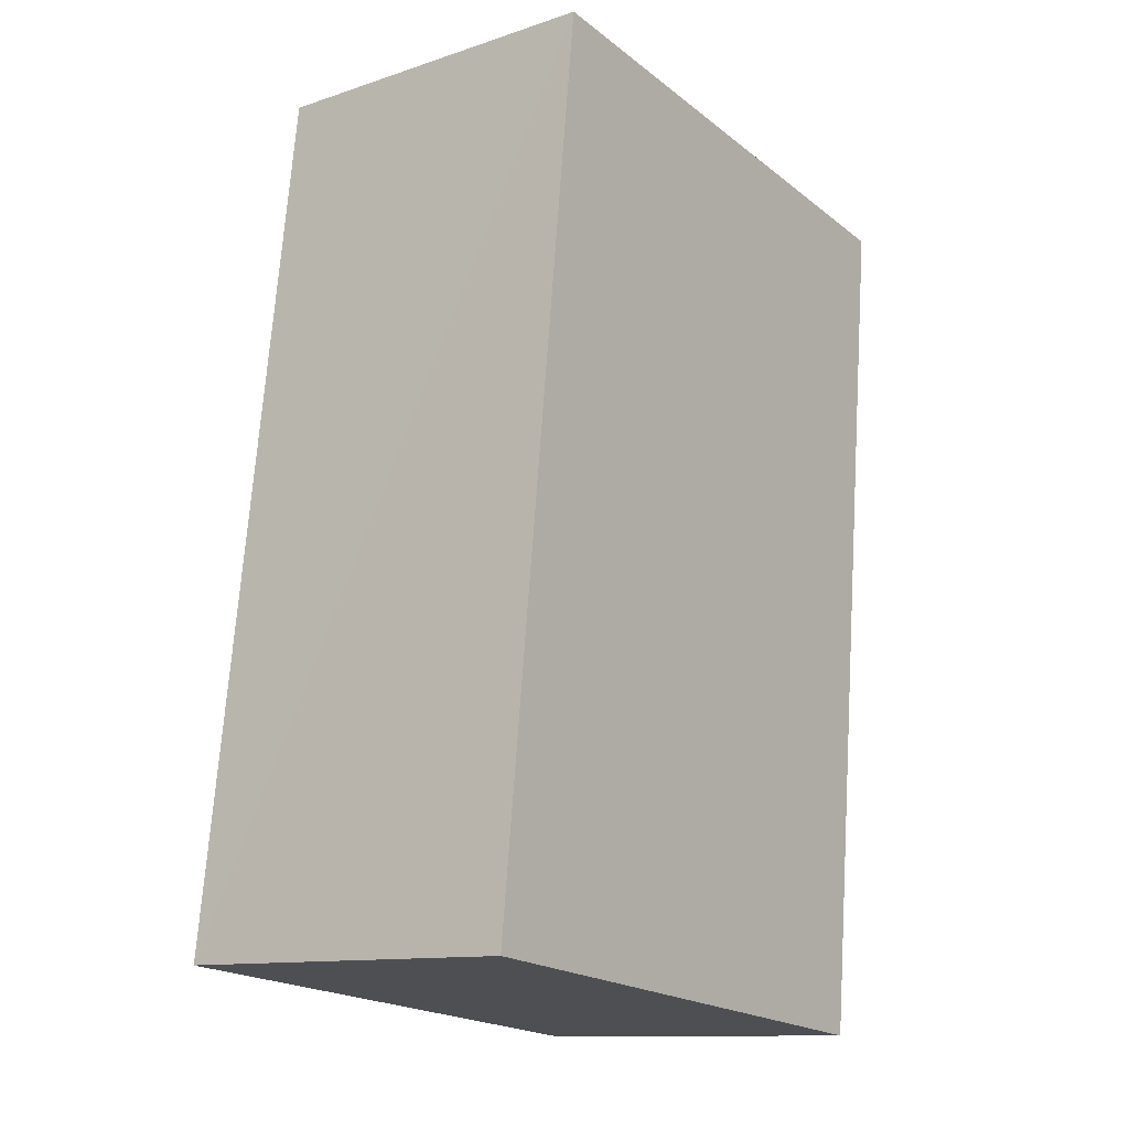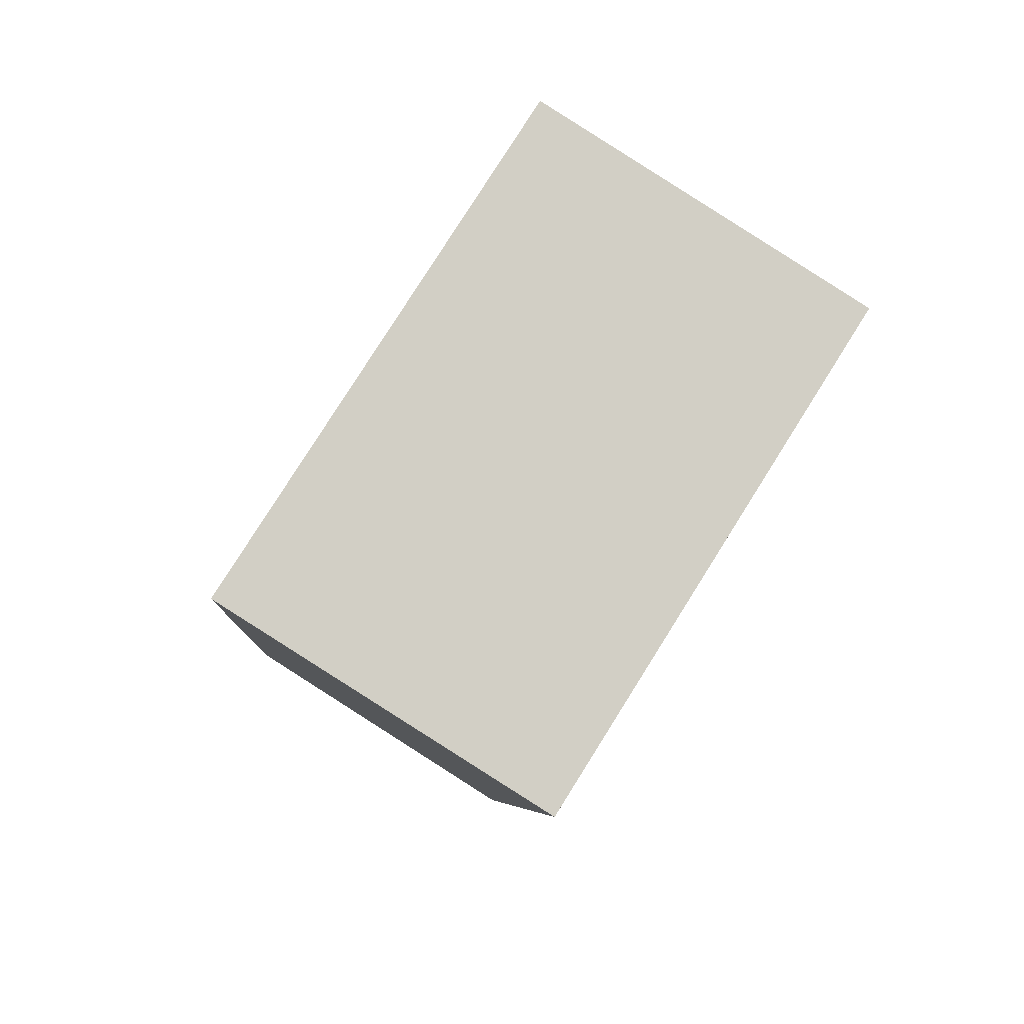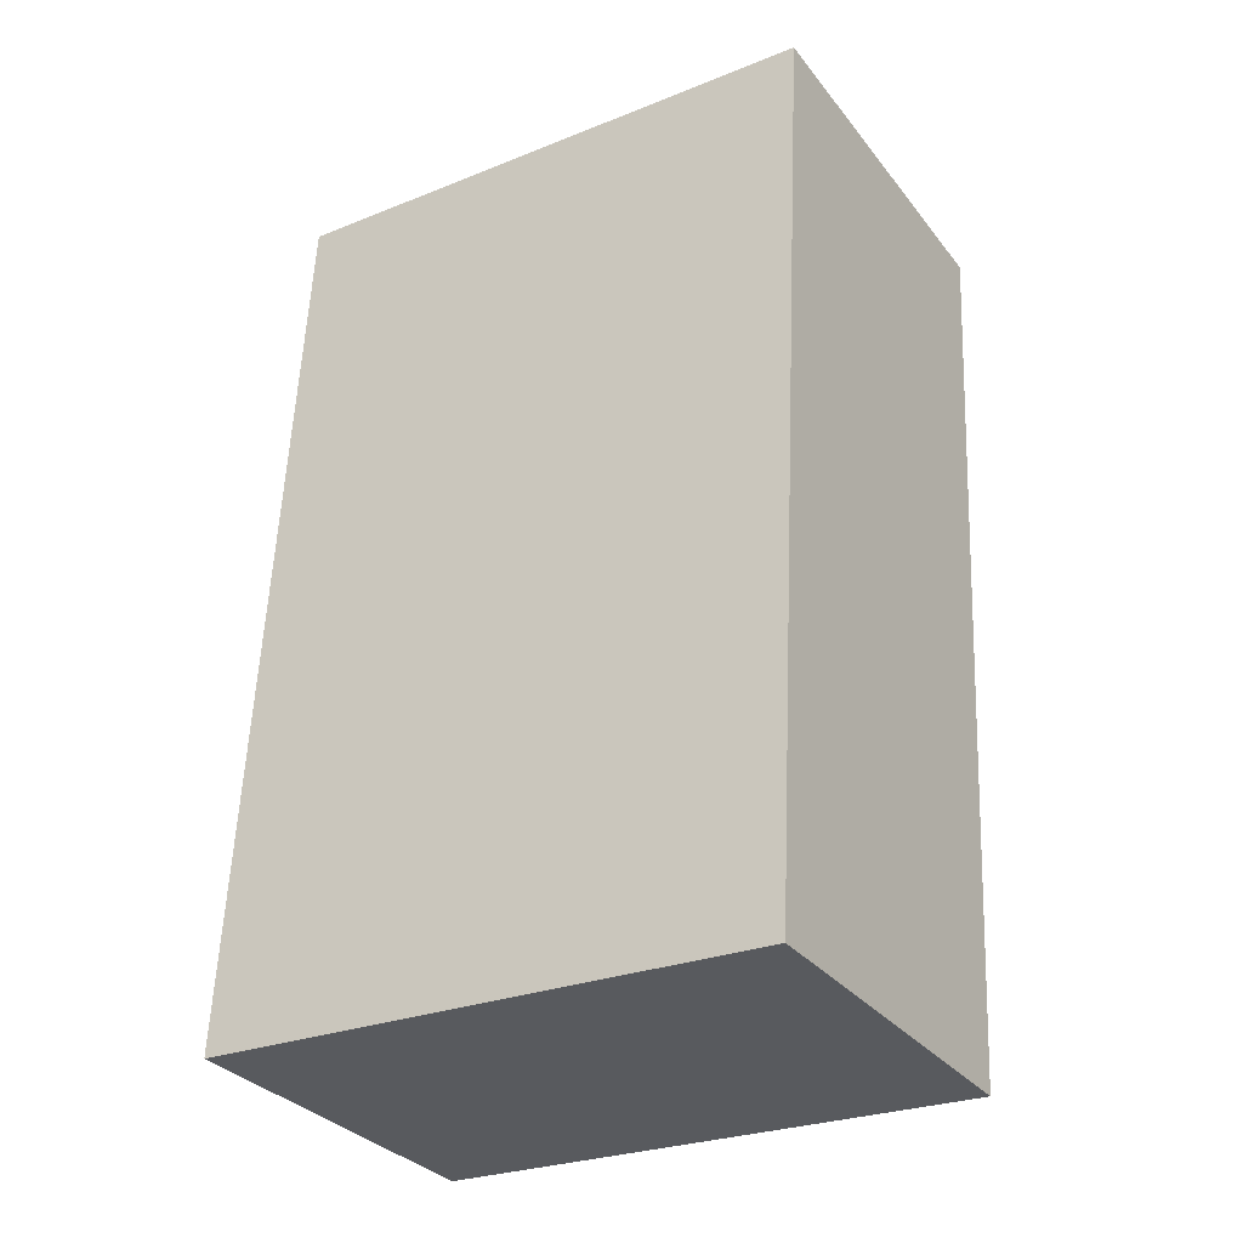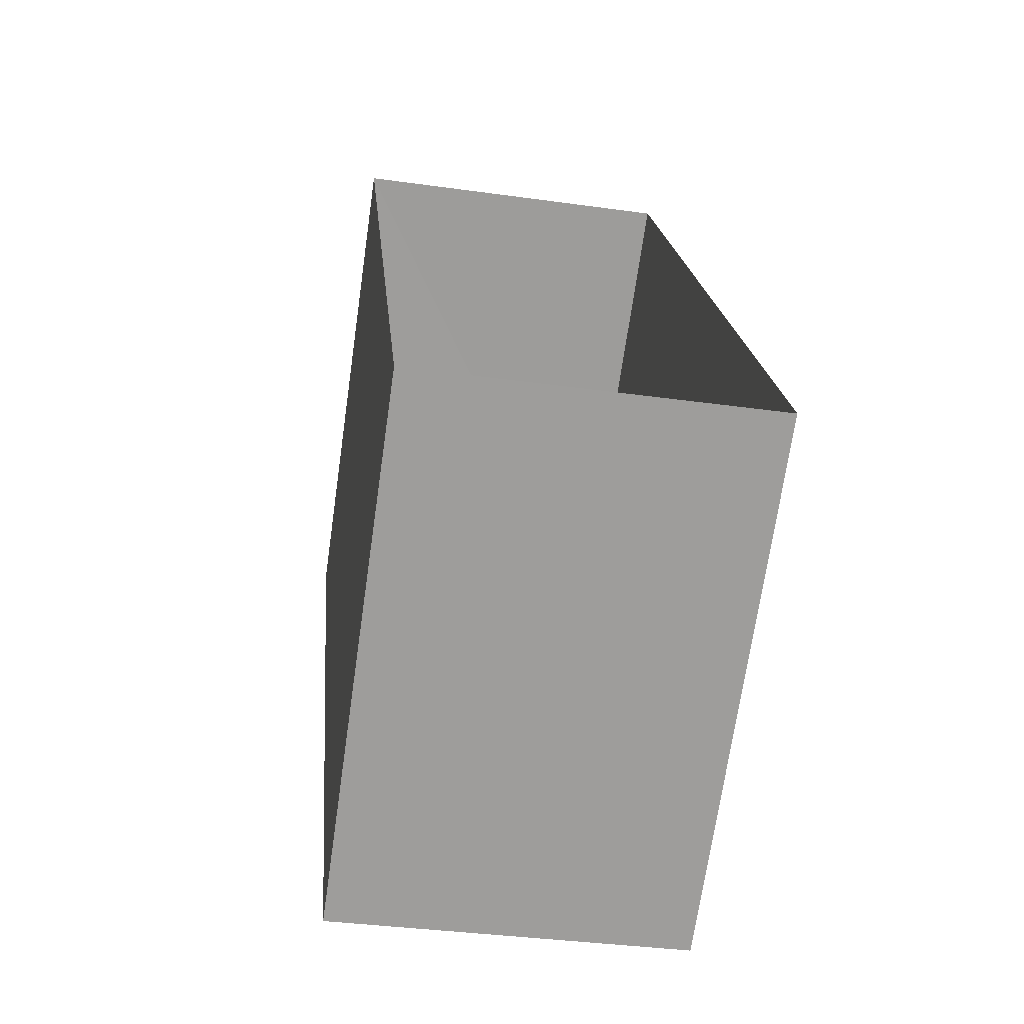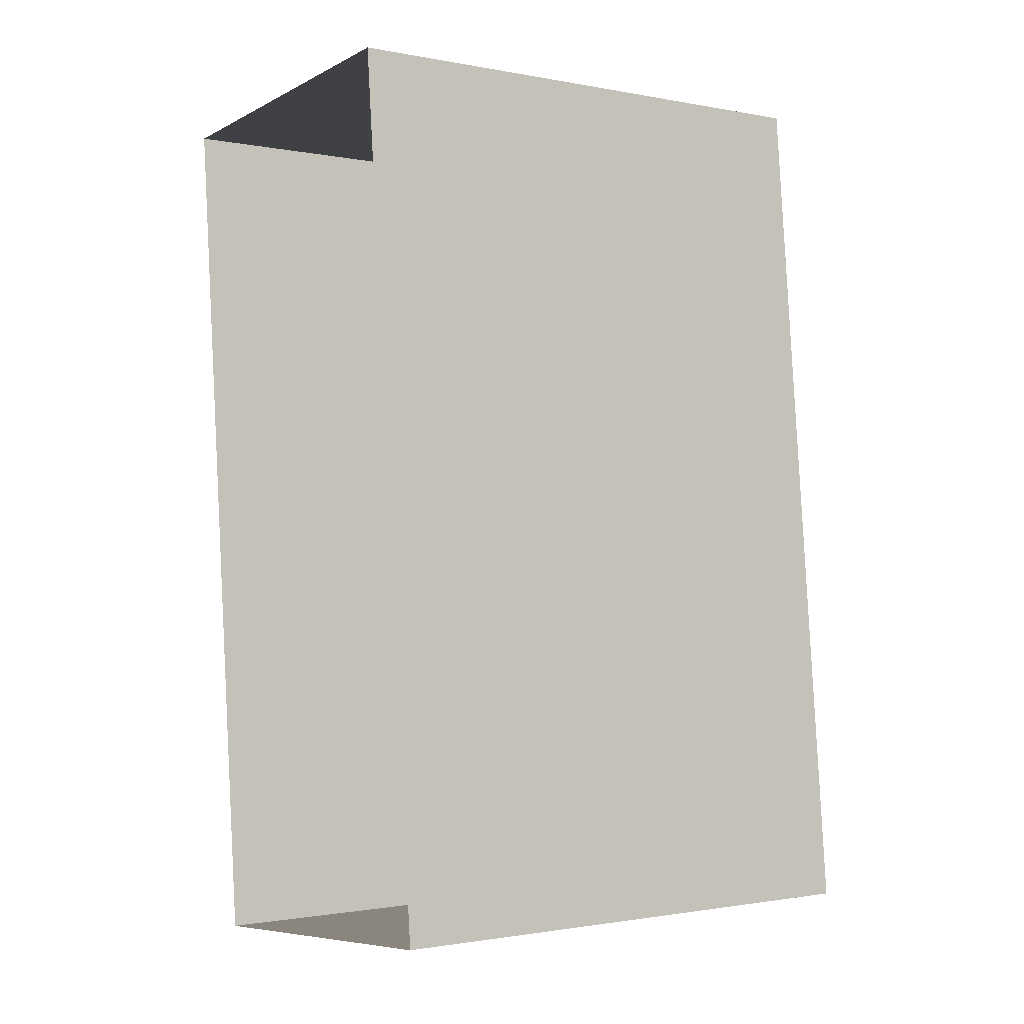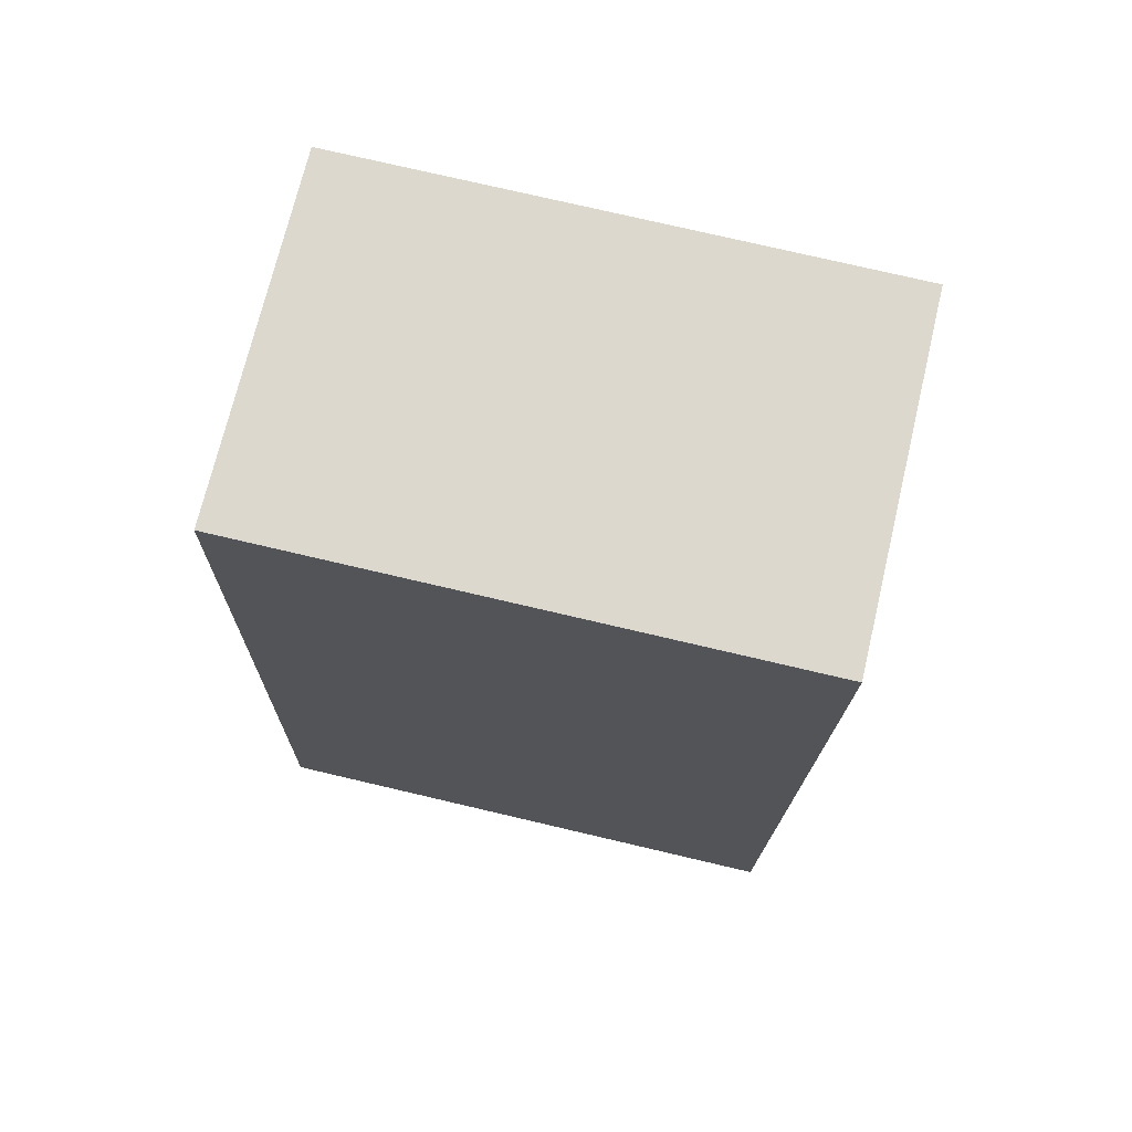
<metadata>
{"format":"obj","ext":"obj","renderer":"f3d","projection":"perspective","resolution":1024,"background":"white","views":[{"elev":-20.5,"azim":36.6,"up":"+Y"},{"elev":80.0,"azim":32.2,"up":"+Y"},{"elev":-26.8,"azim":-58.1,"up":"+Y"},{"elev":-70.7,"azim":171.8,"up":"+Y"},{"elev":-1.3,"azim":-125.5,"up":"+Y"},{"elev":77.2,"azim":-76.7,"up":"+Y"}]}
</metadata>
<code>
v -3.732e+05 -1.051e+05 23.71
v -3.732e+05 -1.051e+05 23.71
v -3.732e+05 -1.051e+05 23.71
v -3.732e+05 -1.051e+05 23.71
v -3.732e+05 -1.051e+05 29.88
v -3.732e+05 -1.051e+05 29.88
v -3.732e+05 -1.051e+05 29.88
v -3.732e+05 -1.051e+05 29.88
f 1 2 3
f 1 4 2
f 5 6 7
f 5 8 6
f 7 1 3
f 7 6 1
f 8 4 1
f 6 8 1
f 5 2 4
f 8 5 4
f 5 3 2
f 5 7 3

</code>
